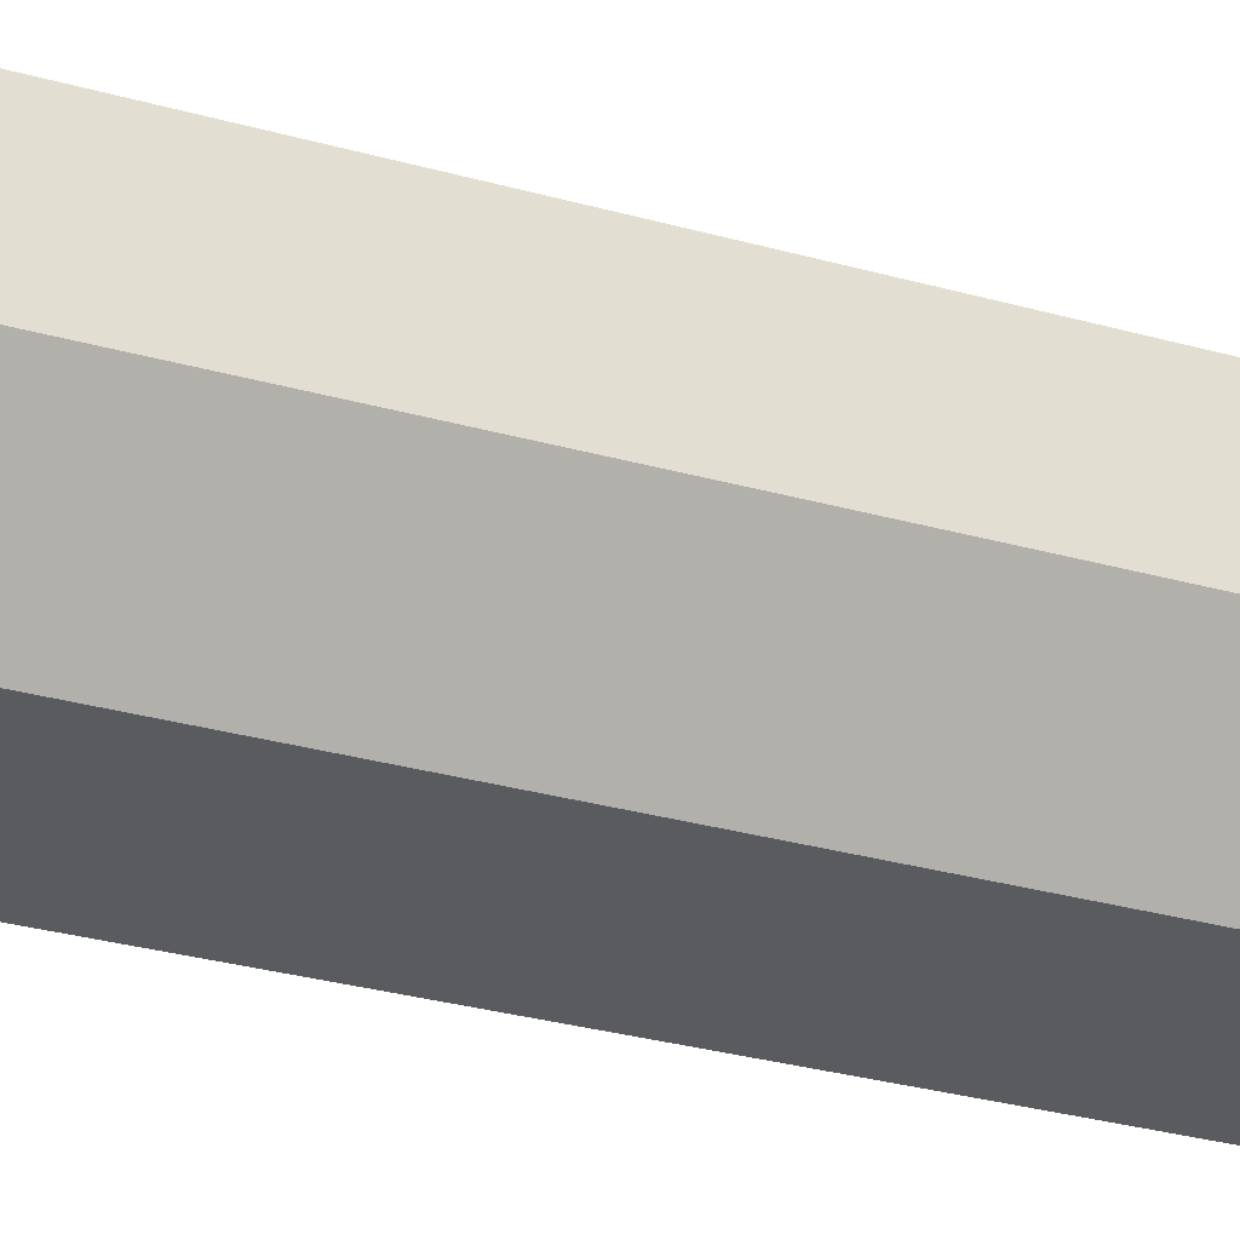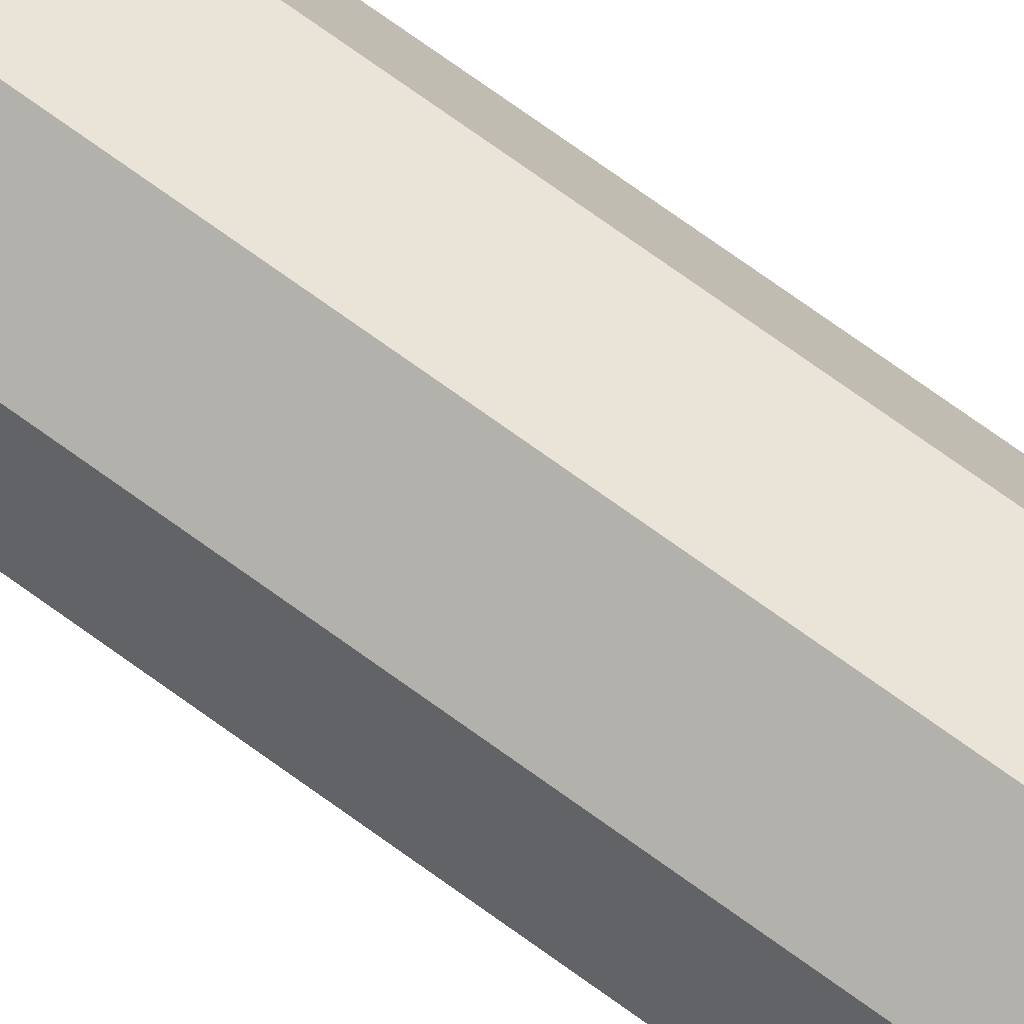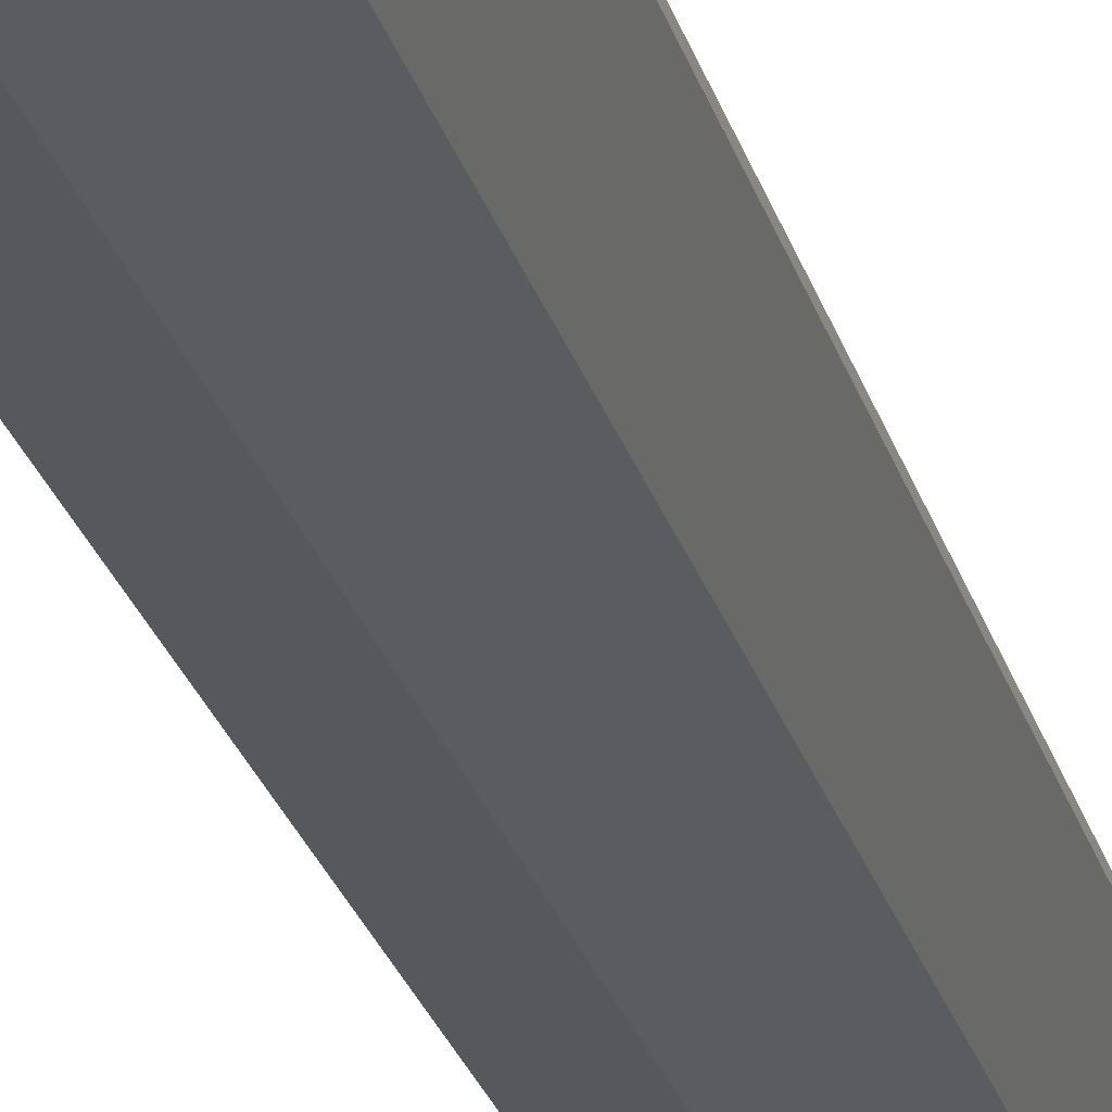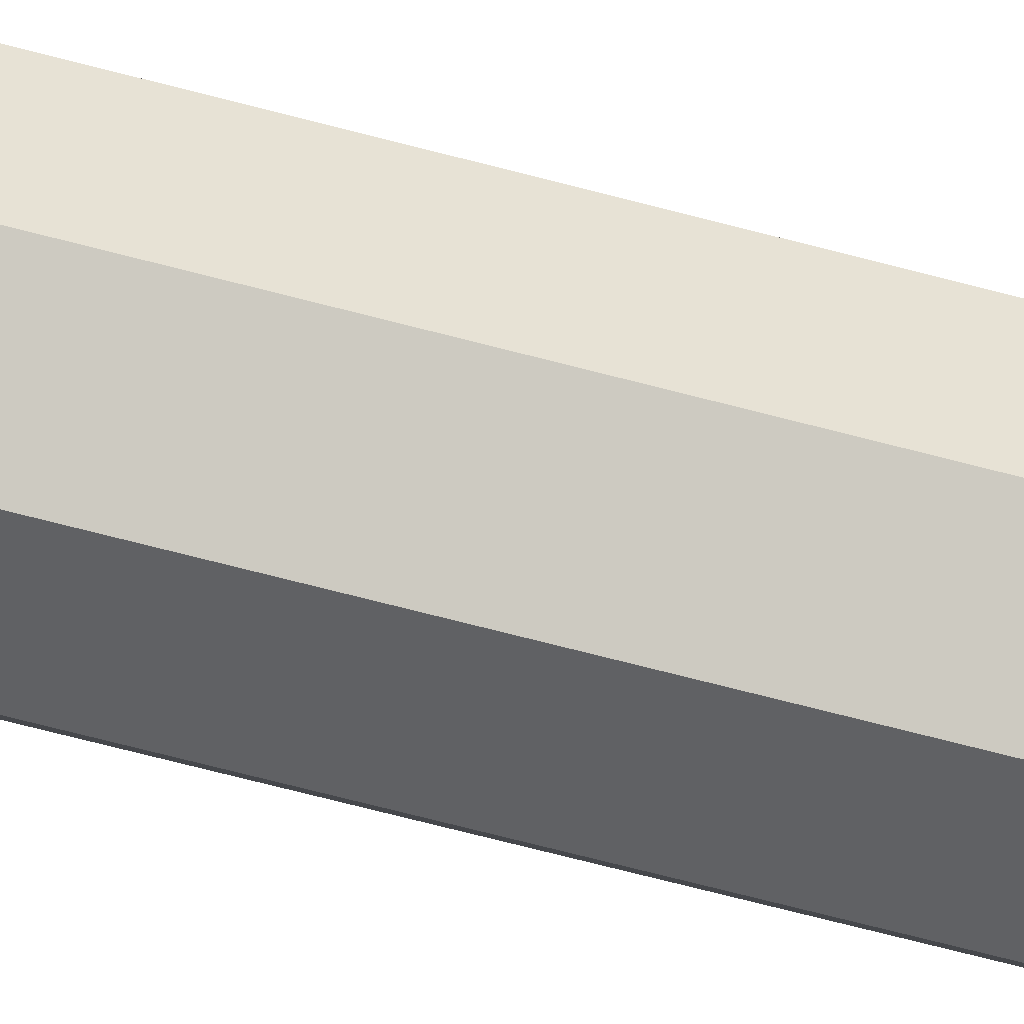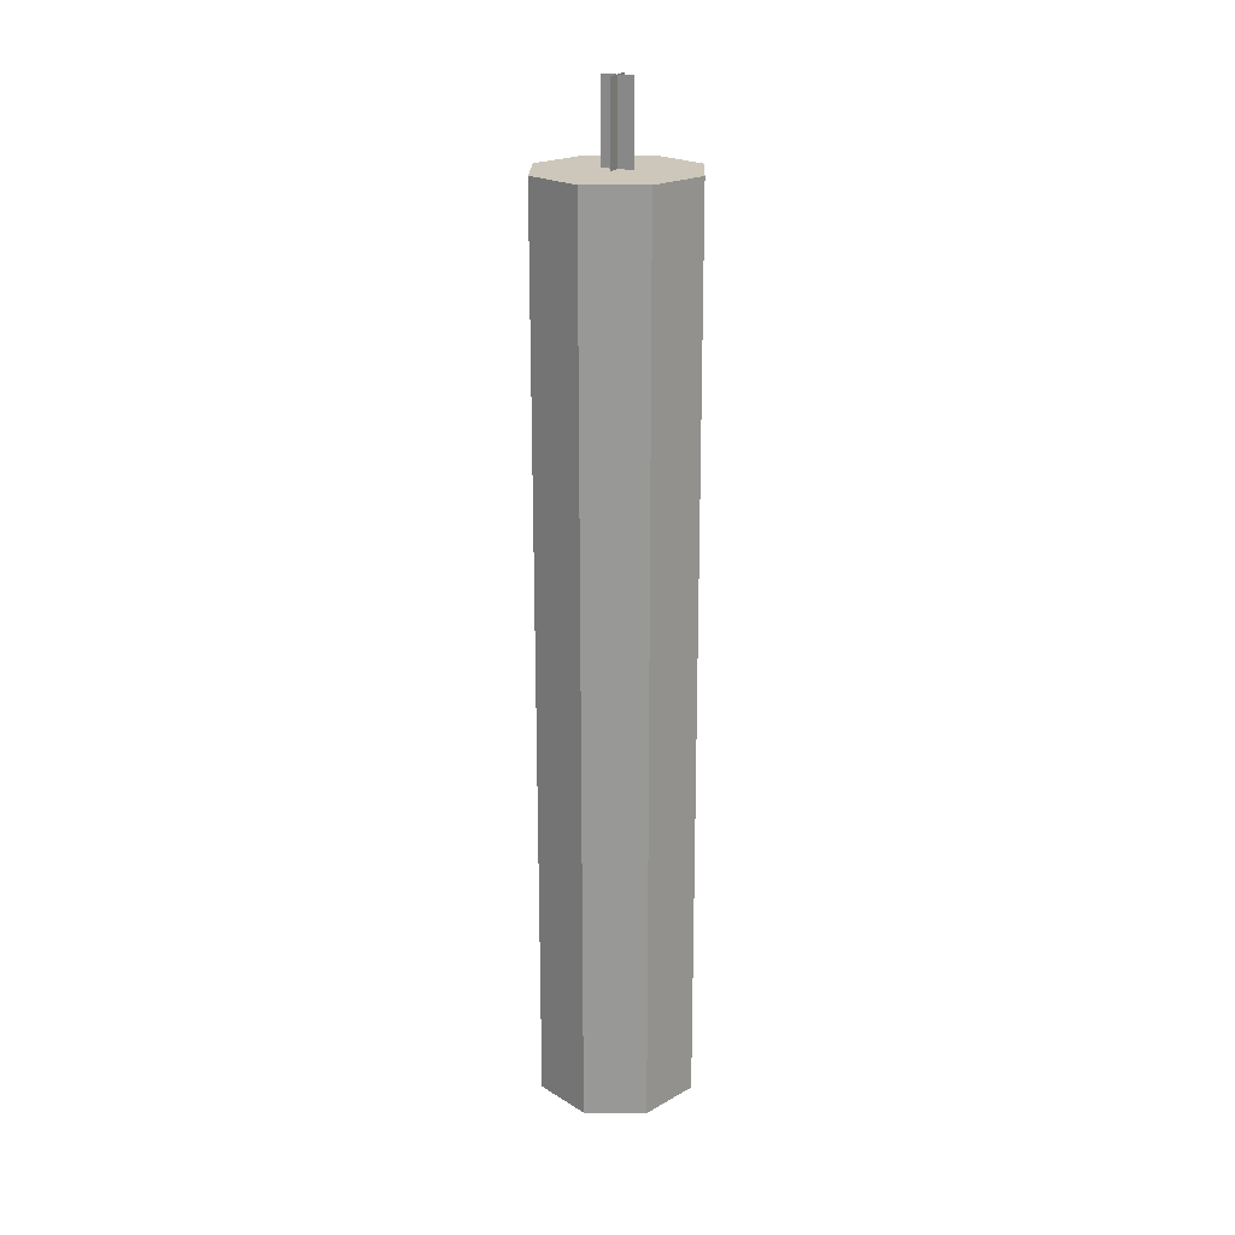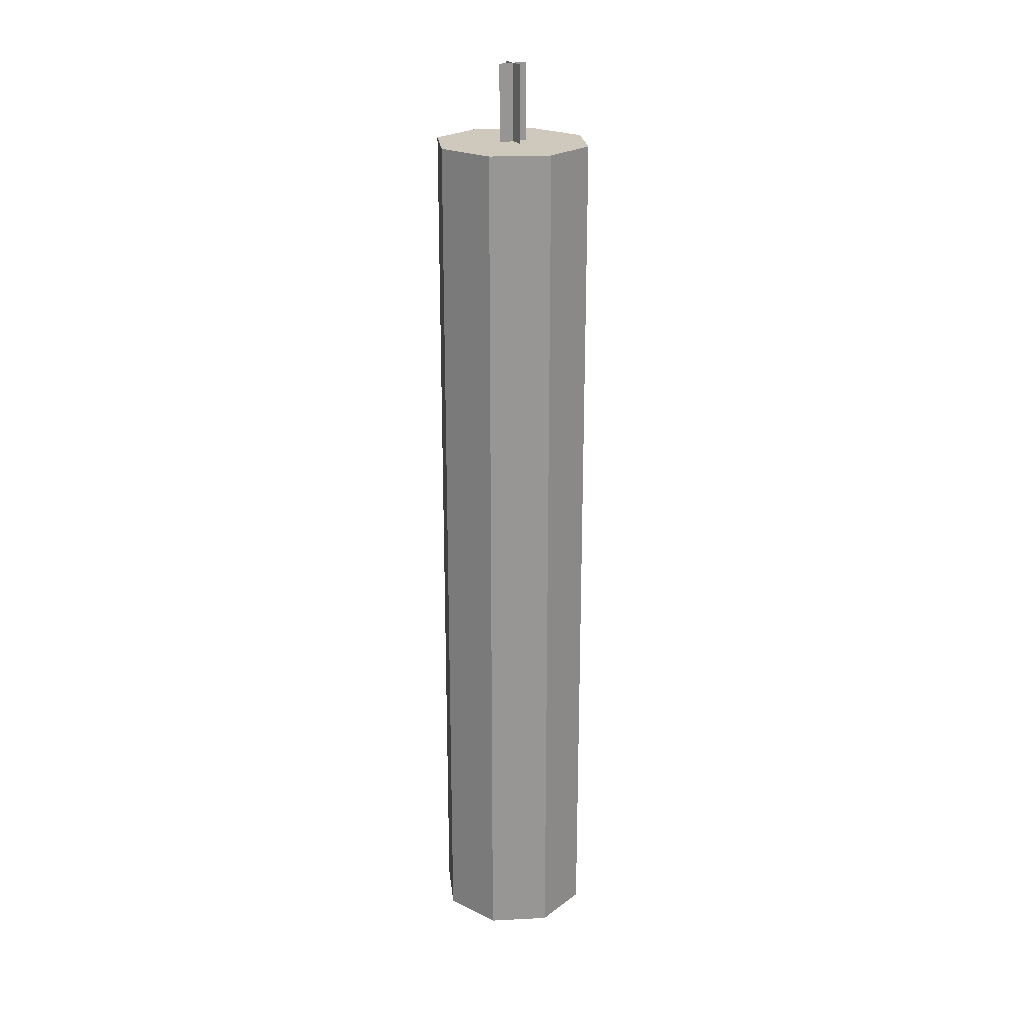
<metadata>
{"format":"obj","ext":"obj","renderer":"f3d","projection":"perspective","resolution":1024,"background":"white","views":[{"elev":-17.6,"azim":-124.4,"up":"+Z"},{"elev":77.5,"azim":125.3,"up":"+Z"},{"elev":-24.2,"azim":14.0,"up":"+Z"},{"elev":-70.6,"azim":75.4,"up":"+Z"},{"elev":21.5,"azim":23.7,"up":"+Y"},{"elev":22.5,"azim":-28.1,"up":"+Y"}]}
</metadata>
<code>
o Candle_336x7
v -0 0.02138 -0.0752
v -0 0.8452 -0.0752
v 0.05184 0.02138 -0.05317
v 0.05184 0.8452 -0.05317
v 0.07331 0.02138 -0
v 0.07331 0.8452 -0
v 0.05184 0.02138 0.05317
v 0.05184 0.8452 0.05317
v -0 0.02138 0.0752
v -0 0.8452 0.0752
v -0.05184 0.02138 0.05317
v -0.05184 0.8452 0.05317
v -0.07331 0.02138 -0
v -0.07331 0.8452 -0
v -0.05184 0.02138 -0.05317
v -0.05184 0.8452 -0.05317
v 0.000348 0.9179 0.01519
v 0.000348 0.8459 0.01519
v 0.000348 0.9179 -0.01289
v 0.000348 0.8459 -0.01289
v 0.01439 0.9179 0.001148
v 0.01439 0.8459 0.001148
v -0.01369 0.9179 0.001148
v -0.01369 0.8459 0.001148
f 2 3 1
f 4 5 3
f 6 7 5
f 8 9 7
f 10 11 9
f 12 13 11
f 14 10 6
f 14 15 13
f 16 1 15
f 7 11 15
f 18 19 17
f 22 23 21
f 2 4 3
f 4 6 5
f 6 8 7
f 8 10 9
f 10 12 11
f 12 14 13
f 6 4 2
f 2 16 14
f 14 12 10
f 10 8 6
f 6 2 14
f 14 16 15
f 16 2 1
f 15 1 3
f 3 5 7
f 7 9 11
f 11 13 15
f 15 3 7
f 18 20 19
f 22 24 23

</code>
